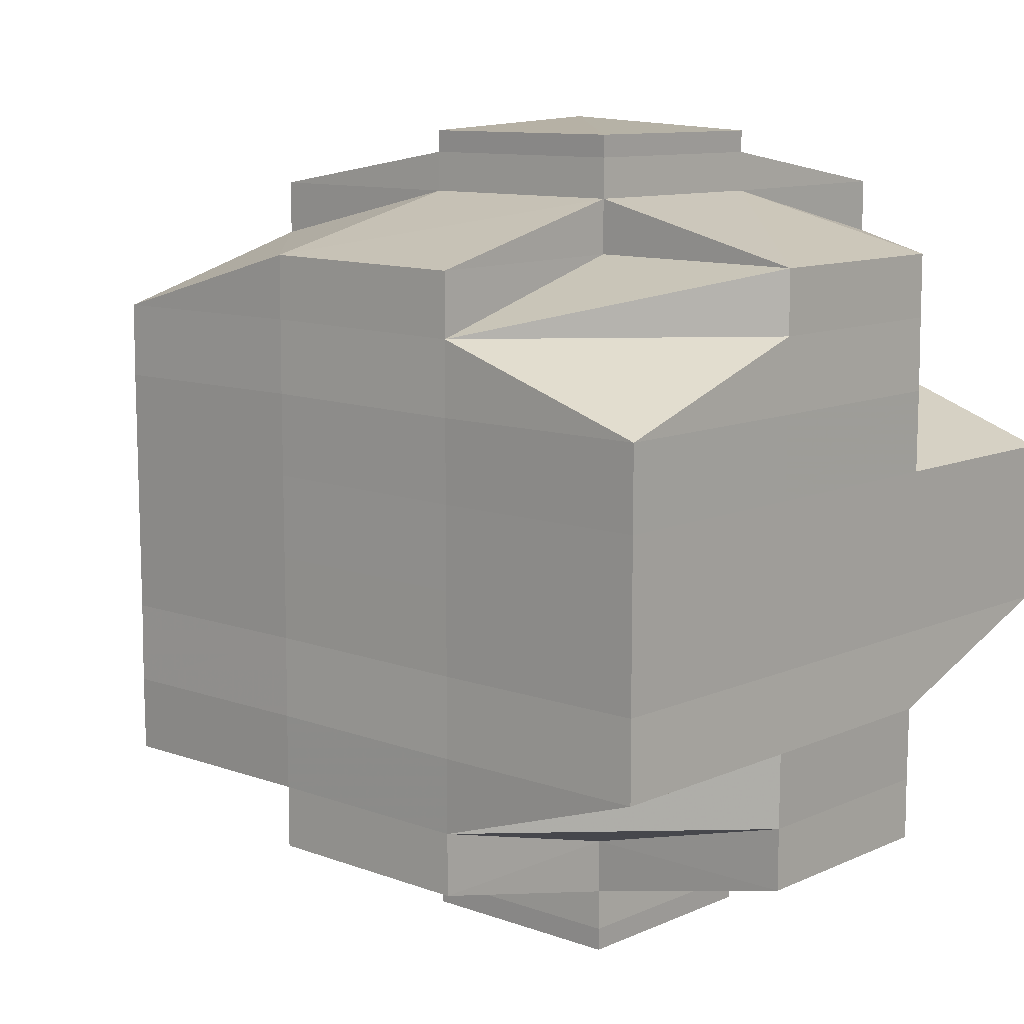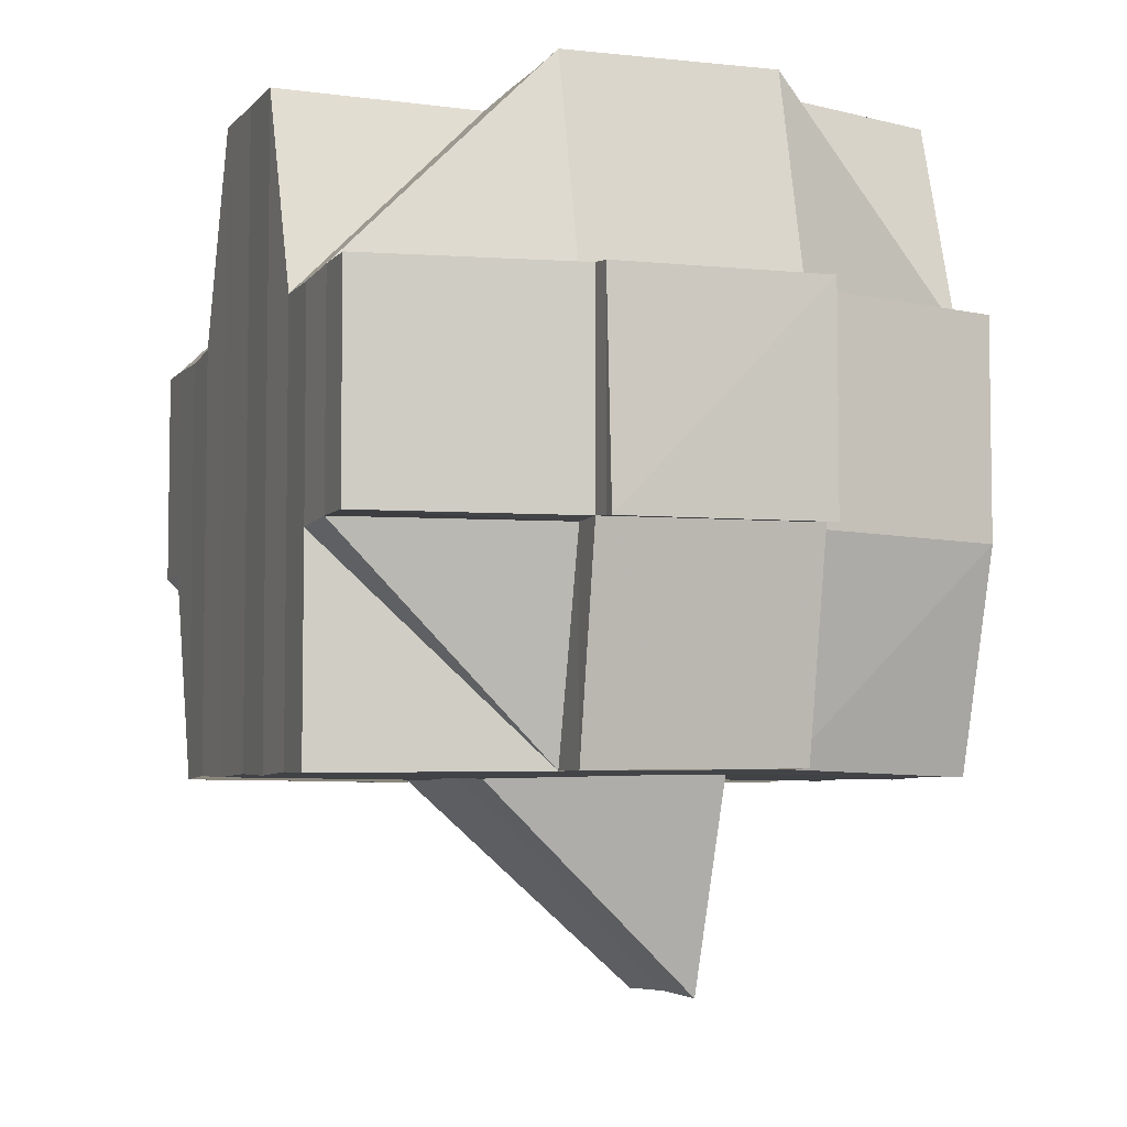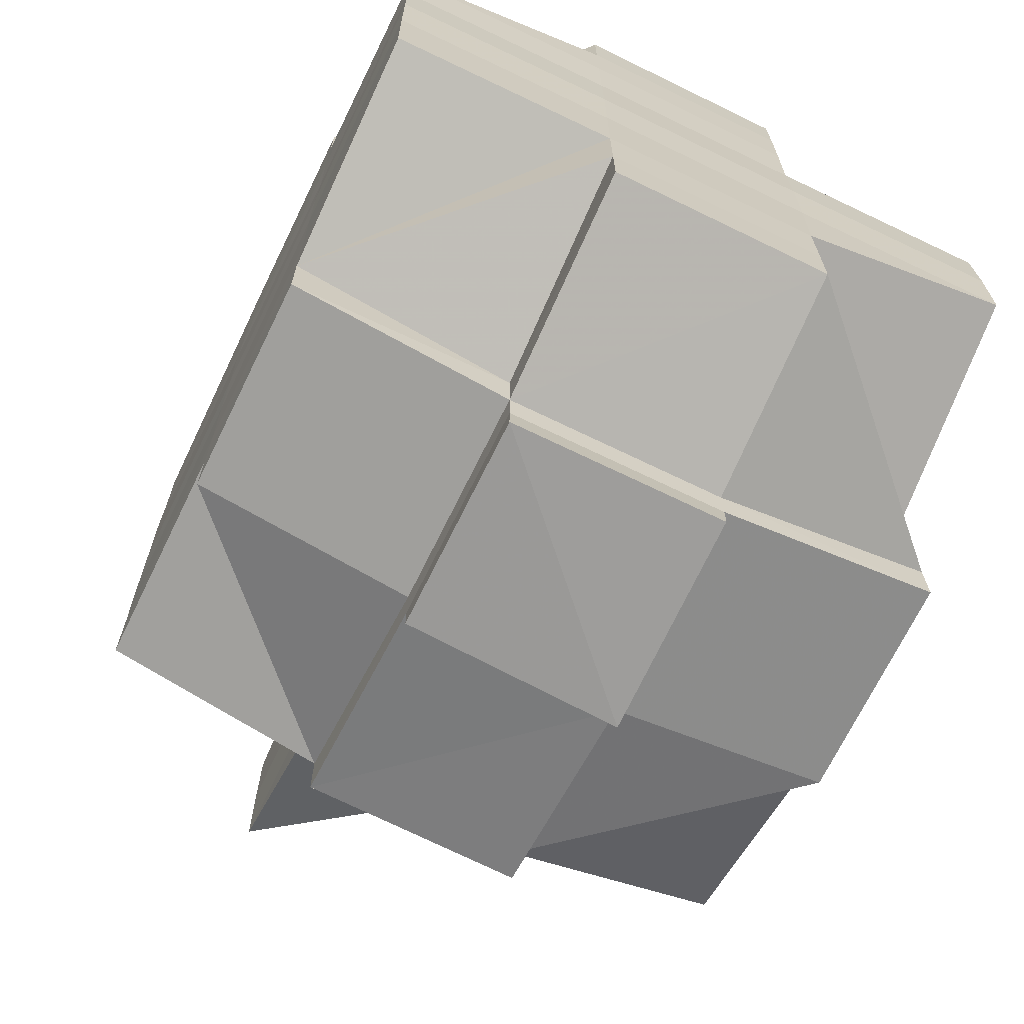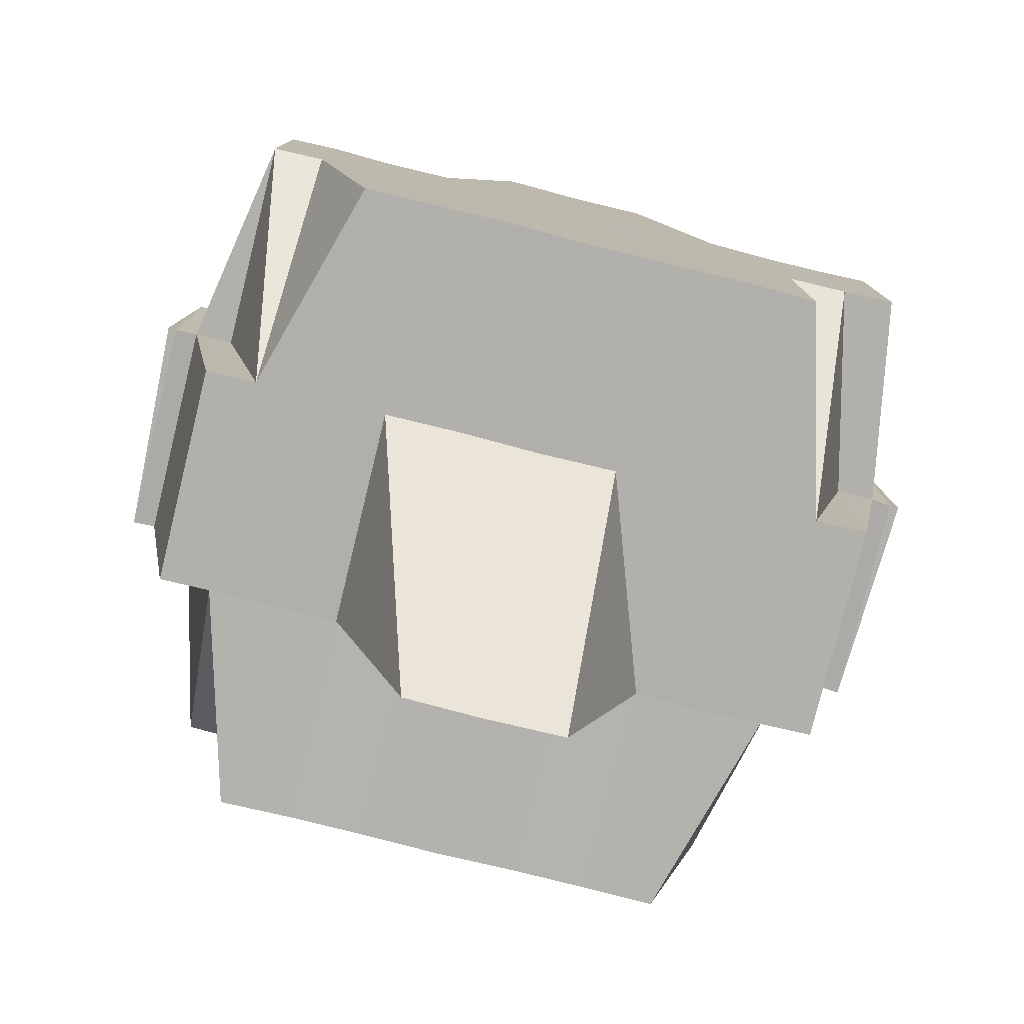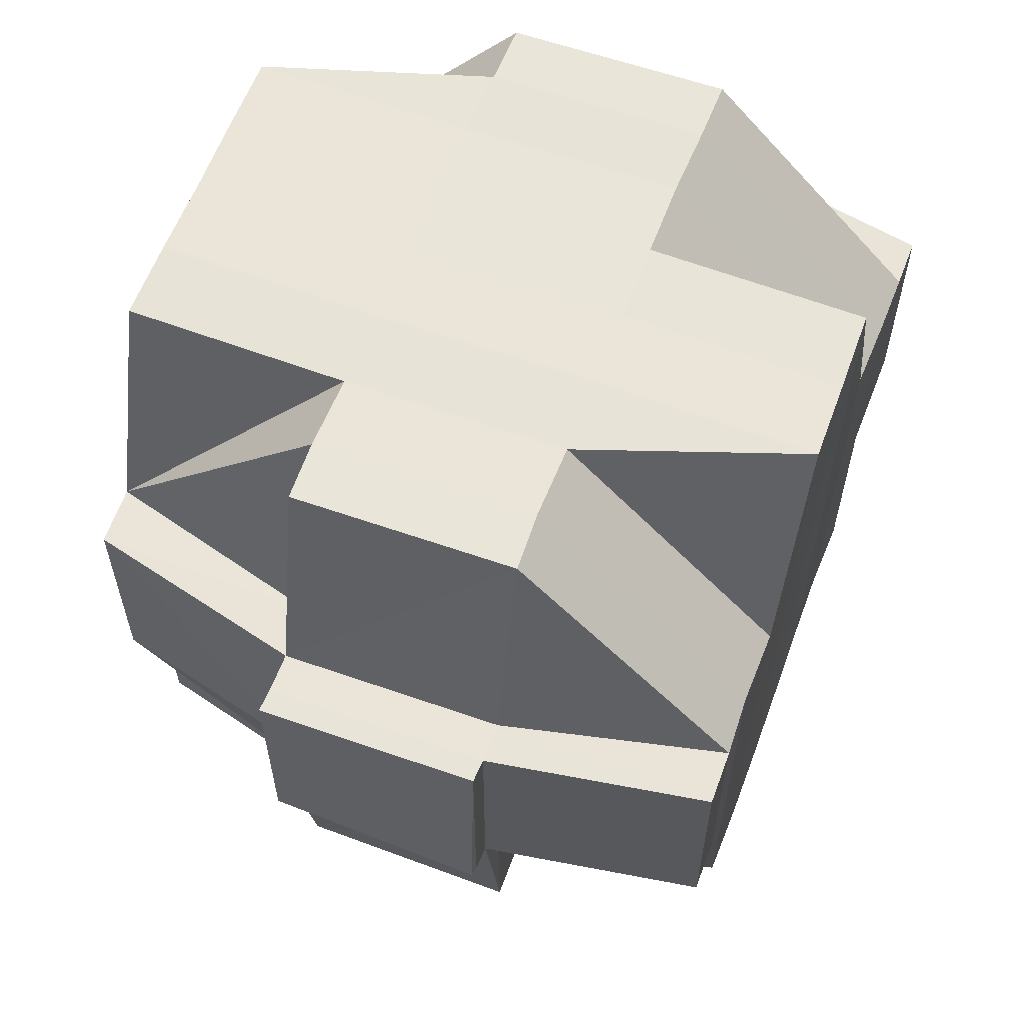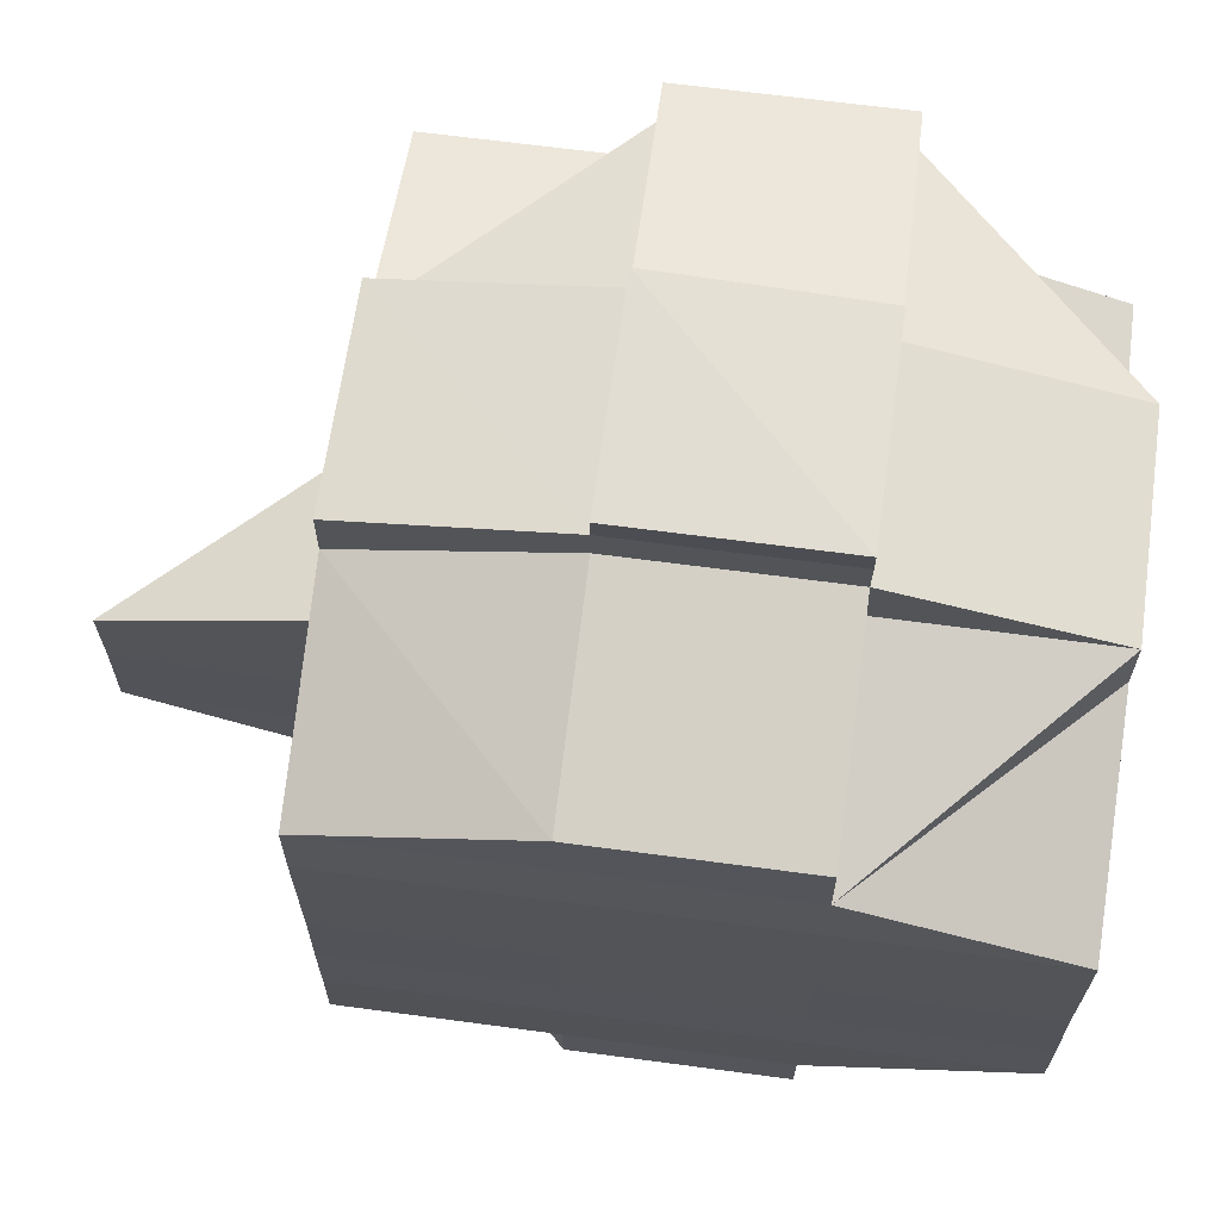
<metadata>
{"format":"obj","ext":"obj","renderer":"f3d","projection":"perspective","resolution":1024,"background":"white","views":[{"elev":10.6,"azim":132.3,"up":"+Z"},{"elev":-5.6,"azim":-20.8,"up":"+Y"},{"elev":-68.4,"azim":154.2,"up":"+Z"},{"elev":-78.5,"azim":-104.0,"up":"+Y"},{"elev":60.0,"azim":-159.4,"up":"+Y"},{"elev":65.9,"azim":97.8,"up":"+Z"}]}
</metadata>
<code>
o 308
v 2163 1871 10.65
v 2163 1871 10.65
v 2163 1871 10.65
v 2163 1871 10.65
v 2163 1871 10.65
v 2163 1871 10.65
v 2163 1871 10.65
v 2163 1871 10.65
v 2163 1871 10.65
v 2163 1871 10.65
v 2163 1871 10.65
v 2163 1871 10.65
v 2163 1871 10.65
v 2163 1871 10.65
v 2163 1871 10.65
v 2163 1871 10.65
v 2163 1871 10.65
v 2163 1871 10.65
v 2163 1871 10.65
v 2163 1871 10.65
v 2163 1871 10.65
v 2163 1871 10.65
v 2163 1871 10.65
v 2163 1871 10.65
v 2163 1871 10.65
v 2163 1871 10.65
v 2163 1871 10.65
v 2163 1871 10.65
v 2163 1871 10.65
v 2163 1871 10.65
v 2163 1871 10.65
v 2163 1871 10.65
v 2163 1871 10.65
v 2163 1871 10.65
v 2163 1871 10.65
v 2163 1871 10.65
v 2163 1871 10.65
v 2163 1871 10.65
v 2163 1871 10.65
v 2163 1871 10.65
v 2163 1871 10.65
v 2163 1871 10.65
v 2163 1871 10.65
v 2163 1871 10.65
v 2163 1871 10.65
v 2163 1871 10.65
v 2163 1871 10.65
v 2163 1871 10.65
v 2163 1871 10.65
v 2163 1871 10.65
v 2163 1871 10.65
v 2163 1871 10.65
v 2163 1871 10.65
v 2163 1871 10.65
v 2163 1871 10.65
v 2163 1871 10.65
v 2163 1871 10.64
v 2163 1871 10.64
v 2163 1871 10.65
v 2163 1871 10.64
v 2163 1871 10.64
v 2163 1871 10.64
v 2163 1871 10.64
v 2163 1871 10.64
v 2163 1871 10.64
v 2163 1871 10.63
v 2163 1871 10.63
v 2163 1871 10.63
v 2163 1871 10.63
v 2163 1871 10.63
v 2163 1871 10.63
v 2163 1871 10.64
v 2163 1871 10.64
v 2163 1871 10.64
v 2163 1871 10.64
v 2163 1871 10.64
v 2163 1871 10.63
v 2163 1871 10.63
v 2163 1871 10.62
v 2163 1871 10.62
v 2163 1871 10.62
v 2163 1871 10.62
v 2163 1871 10.62
v 2163 1871 10.62
v 2163 1871 10.62
v 2163 1871 10.62
v 2163 1871 10.62
v 2163 1871 10.62
v 2163 1871 10.62
v 2163 1871 10.62
v 2163 1871 10.62
v 2163 1871 10.62
v 2163 1871 10.62
v 2163 1871 10.62
v 2163 1871 10.62
v 2163 1871 10.62
v 2163 1871 10.62
v 2163 1871 10.62
v 2163 1871 10.62
v 2163 1871 10.62
v 2163 1871 10.62
v 2163 1871 10.62
v 2163 1871 10.62
v 2163 1871 10.62
v 2163 1871 10.62
v 2163 1871 10.62
v 2163 1871 10.62
v 2163 1871 10.62
v 2163 1871 10.62
v 2163 1871 10.62
v 2163 1871 10.62
v 2163 1871 10.62
v 2163 1871 10.62
v 2163 1871 10.62
v 2163 1871 10.62
v 2163 1871 10.62
v 2163 1871 10.62
v 2163 1871 10.62
v 2163 1871 10.63
v 2163 1871 10.63
v 2163 1871 10.63
v 2163 1871 10.63
v 2163 1871 10.62
v 2163 1871 10.63
v 2163 1871 10.63
v 2163 1871 10.64
v 2163 1871 10.63
v 2163 1871 10.63
v 2163 1871 10.63
v 2163 1871 10.63
v 2163 1871 10.64
v 2163 1871 10.64
v 2163 1871 10.64
v 2163 1871 10.64
v 2163 1871 10.64
v 2163 1871 10.63
v 2163 1871 10.63
v 2163 1871 10.63
v 2163 1871 10.64
v 2163 1871 10.64
v 2163 1871 10.64
v 2163 1871 10.64
v 2163 1871 10.64
v 2163 1871 10.64
v 2163 1871 10.64
v 2163 1871 10.64
v 2163 1871 10.64
v 2163 1871 10.64
v 2163 1871 10.65
v 2163 1871 10.65
v 2163 1871 10.64
v 2163 1871 10.64
v 2163 1871 10.64
v 2163 1871 10.64
v 2163 1871 10.64
v 2163 1871 10.65
v 2163 1871 10.65
v 2163 1871 10.65
v 2163 1871 10.65
v 2163 1871 10.64
v 2163 1871 10.65
v 2163 1871 10.65
v 2163 1871 10.65
v 2163 1871 10.65
v 2163 1871 10.64
v 2163 1871 10.64
v 2163 1871 10.65
v 2163 1871 10.65
v 2163 1871 10.64
v 2163 1871 10.64
v 2163 1871 10.64
v 2163 1871 10.64
v 2163 1871 10.64
v 2163 1871 10.65
v 2163 1871 10.65
v 2163 1871 10.65
v 2163 1871 10.65
v 2163 1871 10.65
v 2163 1871 10.65
v 2163 1871 10.65
v 2163 1871 10.65
v 2163 1871 10.65
v 2163 1871 10.65
v 2163 1871 10.65
v 2163 1871 10.64
v 2163 1871 10.65
v 2163 1871 10.64
v 2163 1871 10.64
v 2163 1871 10.64
v 2163 1871 10.64
v 2163 1871 10.64
v 2163 1871 10.64
v 2163 1871 10.64
v 2163 1871 10.64
v 2163 1871 10.64
v 2163 1871 10.64
v 2163 1871 10.63
v 2163 1871 10.64
v 2163 1871 10.64
v 2163 1871 10.64
v 2163 1871 10.64
v 2163 1871 10.63
v 2163 1871 10.63
v 2163 1871 10.63
v 2163 1871 10.63
v 2163 1871 10.64
v 2163 1871 10.63
v 2163 1871 10.63
v 2163 1871 10.63
v 2163 1871 10.63
v 2163 1871 10.63
v 2163 1871 10.62
v 2163 1871 10.62
v 2163 1871 10.63
v 2163 1871 10.62
v 2163 1871 10.62
v 2163 1871 10.62
v 2163 1871 10.62
v 2163 1871 10.62
v 2163 1871 10.62
v 2163 1871 10.62
v 2163 1871 10.62
v 2163 1871 10.62
v 2163 1871 10.62
v 2163 1871 10.62
v 2163 1871 10.62
v 2163 1871 10.62
v 2163 1871 10.62
v 2163 1871 10.62
v 2163 1871 10.62
v 2163 1871 10.62
v 2163 1871 10.62
v 2163 1871 10.62
v 2163 1871 10.62
v 2163 1871 10.62
v 2163 1871 10.62
v 2163 1871 10.62
v 2163 1871 10.62
v 2163 1871 10.62
v 2163 1871 10.62
v 2163 1871 10.62
v 2163 1871 10.62
v 2163 1871 10.62
v 2163 1871 10.63
v 2163 1871 10.63
v 2163 1871 10.63
v 2163 1871 10.63
v 2163 1871 10.62
v 2163 1871 10.63
v 2163 1871 10.64
v 2163 1871 10.63
v 2163 1871 10.64
v 2163 1871 10.64
v 2163 1871 10.64
v 2163 1871 10.64
v 2163 1871 10.64
v 2163 1871 10.64
v 2163 1871 10.64
v 2163 1871 10.64
v 2163 1871 10.64
v 2163 1871 10.65
v 2163 1871 10.65
v 2163 1871 10.65
v 2163 1871 10.65
v 2163 1871 10.65
v 2163 1871 10.65
v 2163 1871 10.65
v 2163 1871 10.65
v 2163 1871 10.65
v 2163 1871 10.65
v 2163 1871 10.65
v 2163 1871 10.65
v 2163 1871 10.65
v 2163 1871 10.65
v 2163 1871 10.65
v 2163 1871 10.65
v 2163 1871 10.64
v 2163 1871 10.64
v 2163 1871 10.64
v 2163 1871 10.64
v 2163 1871 10.64
v 2163 1871 10.63
v 2163 1871 10.63
v 2163 1871 10.64
v 2163 1871 10.63
v 2163 1871 10.63
v 2163 1871 10.63
v 2163 1871 10.63
v 2163 1871 10.62
v 2163 1871 10.63
v 2163 1871 10.62
v 2163 1871 10.62
v 2163 1871 10.62
v 2163 1871 10.62
v 2163 1871 10.62
v 2163 1871 10.62
v 2163 1871 10.62
v 2163 1871 10.62
v 2163 1871 10.62
v 2163 1871 10.62
v 2163 1871 10.62
v 2163 1871 10.62
v 2163 1871 10.62
v 2163 1871 10.62
v 2163 1871 10.62
v 2163 1871 10.62
v 2163 1871 10.62
v 2163 1871 10.62
v 2163 1871 10.62
v 2163 1871 10.62
v 2163 1871 10.62
v 2163 1871 10.62
f 1 2 3
f 4 5 3
f 6 7 1
f 8 9 5
f 10 11 9
f 12 13 8
f 13 14 15
f 16 12 17
f 18 19 11
f 7 20 21
f 21 22 2
f 23 24 22
f 20 25 26
f 27 26 21
f 26 28 29
f 26 29 30
f 31 30 32
f 33 31 34
f 34 35 36
f 37 38 33
f 39 38 31
f 38 40 35
f 41 42 39
f 42 43 44
f 45 41 46
f 47 48 38
f 38 49 27
f 49 50 40
f 51 49 38
f 52 53 50
f 51 54 49
f 54 52 49
f 49 52 55
f 56 54 51
f 56 57 54
f 18 56 51
f 57 58 59
f 60 61 58
f 62 63 60
f 64 65 61
f 63 66 64
f 67 68 65
f 66 69 70
f 71 70 72
f 73 72 74
f 75 74 76
f 77 78 68
f 79 80 78
f 79 81 80
f 82 83 81
f 84 85 83
f 86 87 85
f 88 86 89
f 90 91 87
f 92 91 93
f 94 90 95
f 96 94 97
f 98 96 99
f 95 100 101
f 102 103 100
f 104 102 105
f 106 104 107
f 107 95 108
f 107 101 109
f 110 107 111
f 112 109 113
f 112 107 114
f 99 107 112
f 99 112 115
f 115 112 116
f 117 118 115
f 115 116 119
f 119 113 120
f 119 120 121
f 122 115 119
f 123 115 122
f 124 117 122
f 122 119 125
f 125 121 126
f 125 119 127
f 128 122 125
f 129 124 128
f 130 122 128
f 128 125 131
f 131 126 132
f 131 125 133
f 134 128 131
f 135 129 134
f 136 128 134
f 137 138 136
f 139 137 140
f 141 139 142
f 143 141 144
f 140 134 145
f 146 135 145
f 142 145 147
f 148 146 147
f 144 147 52
f 149 148 52
f 52 147 150
f 147 145 151
f 147 151 150
f 145 134 152
f 145 152 151
f 134 131 152
f 152 131 153
f 152 132 154
f 151 152 155
f 151 155 150
f 150 155 156
f 150 156 157
f 158 159 157
f 155 160 156
f 157 156 161
f 157 161 26
f 161 162 26
f 156 163 161
f 161 163 162
f 156 160 163
f 162 164 24
f 165 166 160
f 163 167 162
f 162 167 168
f 160 169 163
f 163 169 167
f 160 170 169
f 153 170 160
f 166 171 170
f 170 172 169
f 169 173 167
f 169 172 173
f 167 173 174
f 167 174 168
f 168 174 18
f 168 18 175
f 176 177 175
f 175 178 179
f 174 180 178
f 181 179 182
f 183 184 182
f 173 185 174
f 174 185 186
f 185 187 180
f 173 188 185
f 189 188 190
f 191 192 188
f 188 193 185
f 193 194 187
f 185 193 195
f 188 196 193
f 192 197 196
f 198 196 188
f 196 199 193
f 199 200 194
f 193 199 201
f 196 202 199
f 203 202 196
f 202 204 199
f 204 205 200
f 199 204 206
f 202 207 204
f 203 207 202
f 208 209 205
f 207 208 204
f 204 208 210
f 211 207 203
f 212 213 209
f 208 212 214
f 207 215 208
f 215 212 208
f 215 216 212
f 217 215 207
f 211 217 207
f 218 216 215
f 217 218 215
f 219 218 217
f 220 221 217
f 221 222 218
f 223 217 211
f 218 224 216
f 108 224 218
f 222 225 224
f 216 226 212
f 212 226 227
f 224 228 229
f 224 230 228
f 231 232 230
f 225 231 233
f 105 233 224
f 233 93 234
f 233 234 235
f 226 235 236
f 237 238 226
f 238 239 240
f 241 240 226
f 226 242 227
f 227 242 243
f 243 242 79
f 242 99 79
f 227 243 244
f 243 79 77
f 77 79 130
f 244 243 77
f 244 245 246
f 247 248 244
f 249 246 250
f 251 247 249
f 214 244 249
f 249 244 71
f 252 250 253
f 210 249 252
f 252 249 73
f 254 251 252
f 255 253 256
f 257 254 255
f 206 252 255
f 255 252 258
f 259 257 260
f 201 255 260
f 260 255 57
f 260 57 56
f 261 260 56
f 262 259 261
f 195 260 261
f 261 56 18
f 263 261 264
f 265 266 267
f 266 268 269
f 270 271 272
f 273 274 271
f 275 276 272
f 172 277 278
f 279 280 277
f 172 279 281
f 282 283 280
f 279 282 198
f 284 279 172
f 170 284 172
f 133 284 170
f 171 285 284
f 284 286 279
f 286 282 279
f 127 286 284
f 285 287 286
f 286 288 282
f 287 289 288
f 290 288 286
f 288 211 282
f 282 211 203
f 288 223 211
f 116 223 288
f 116 291 223
f 292 291 293
f 291 294 295
f 296 297 294
f 298 297 299
f 300 301 302
f 303 304 301
f 305 306 302
f 307 304 306
f 308 309 310
f 310 311 312

</code>
